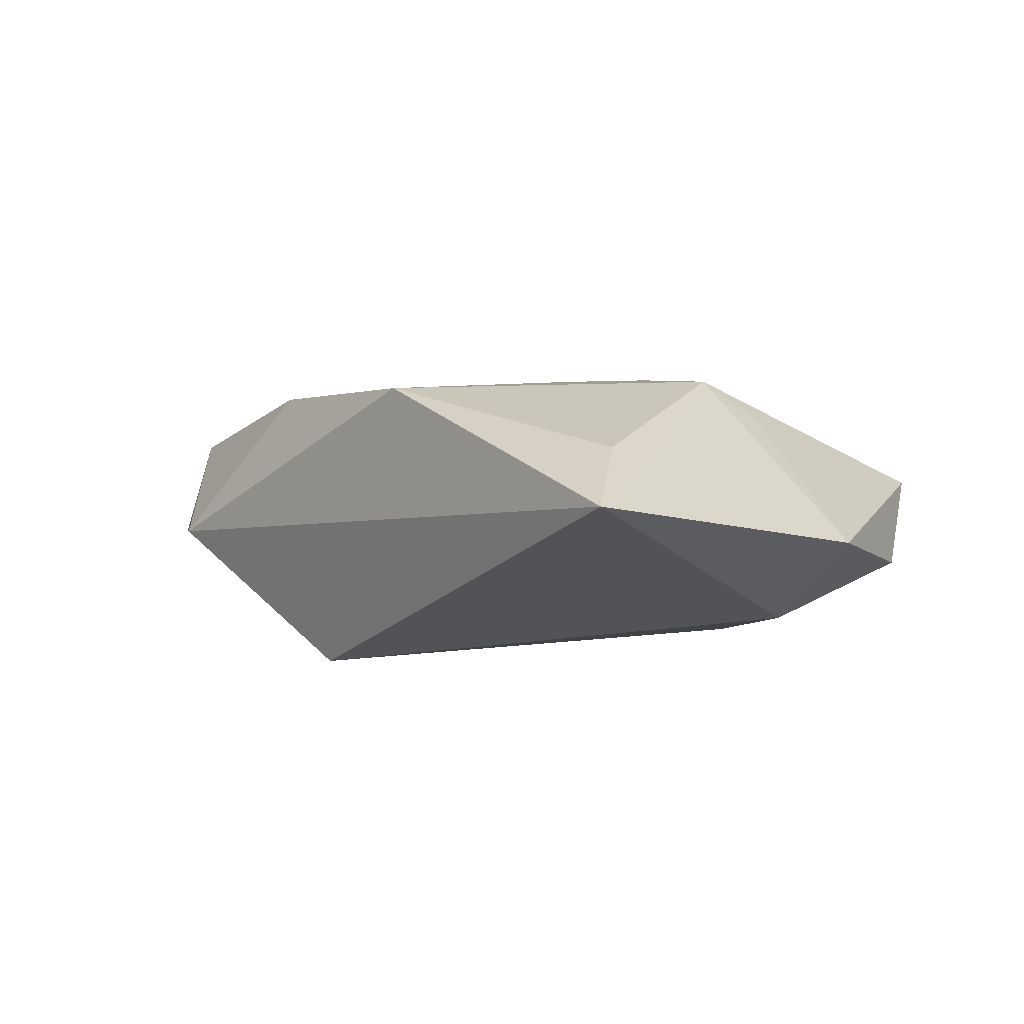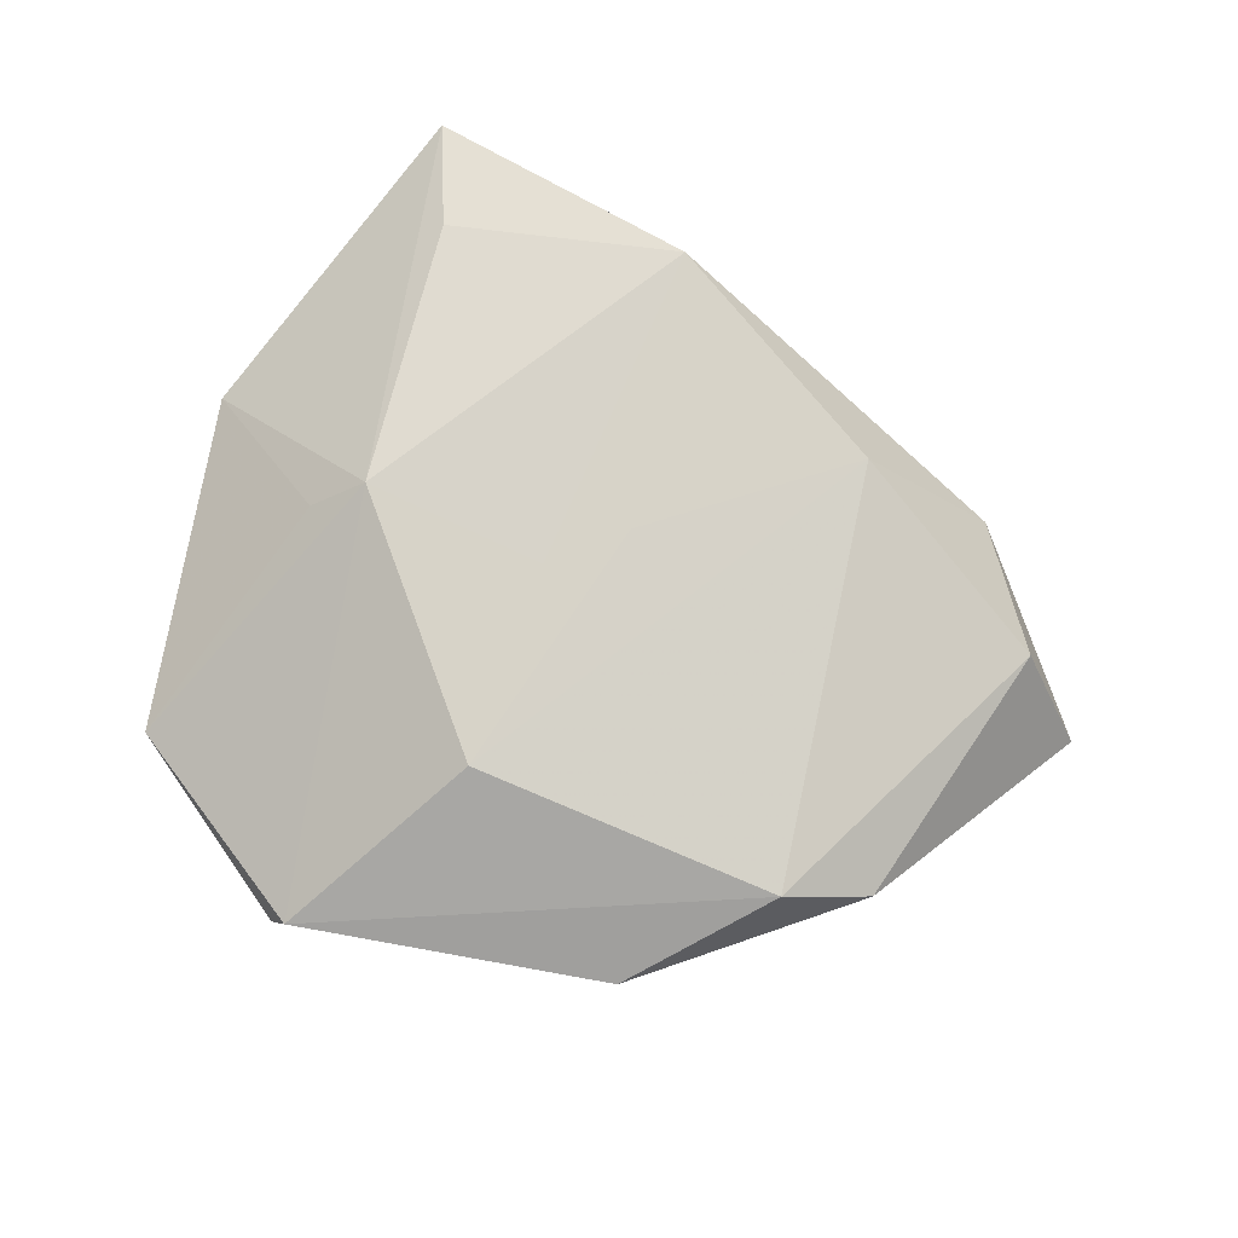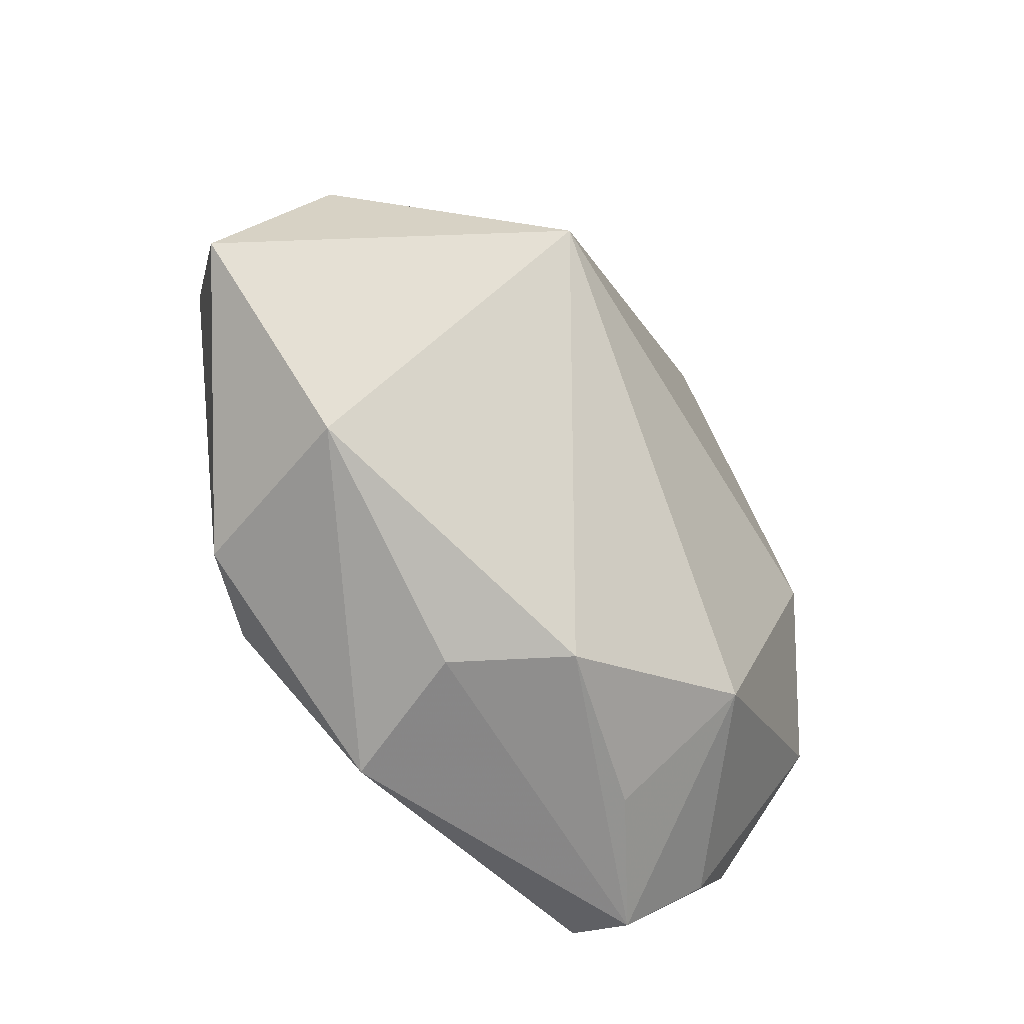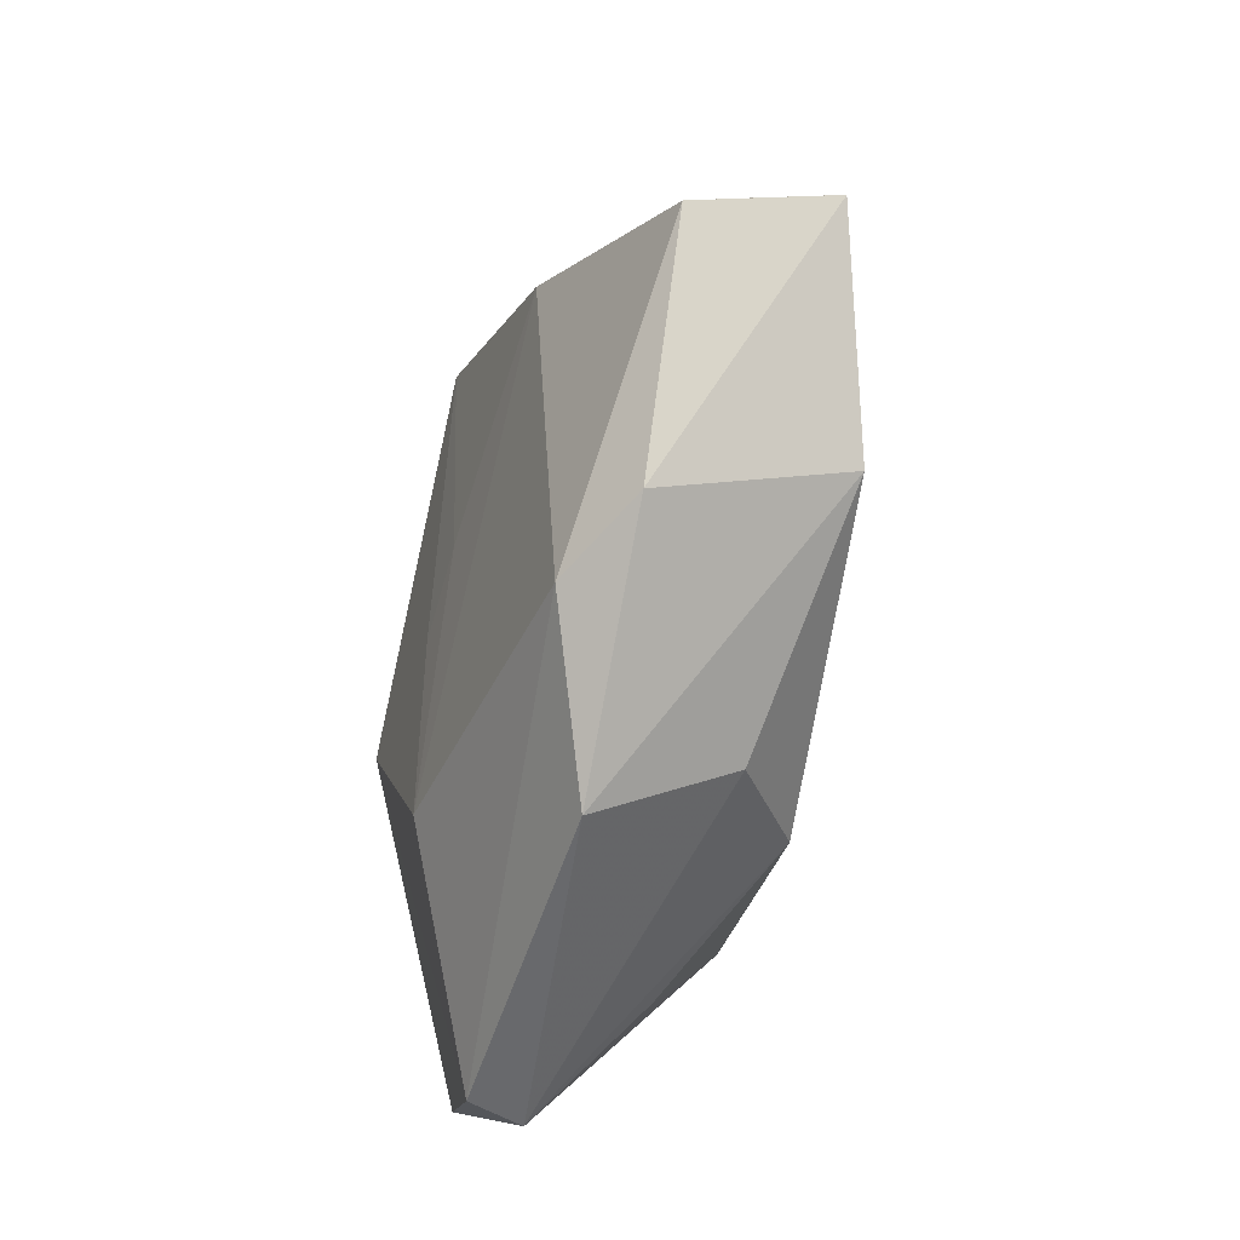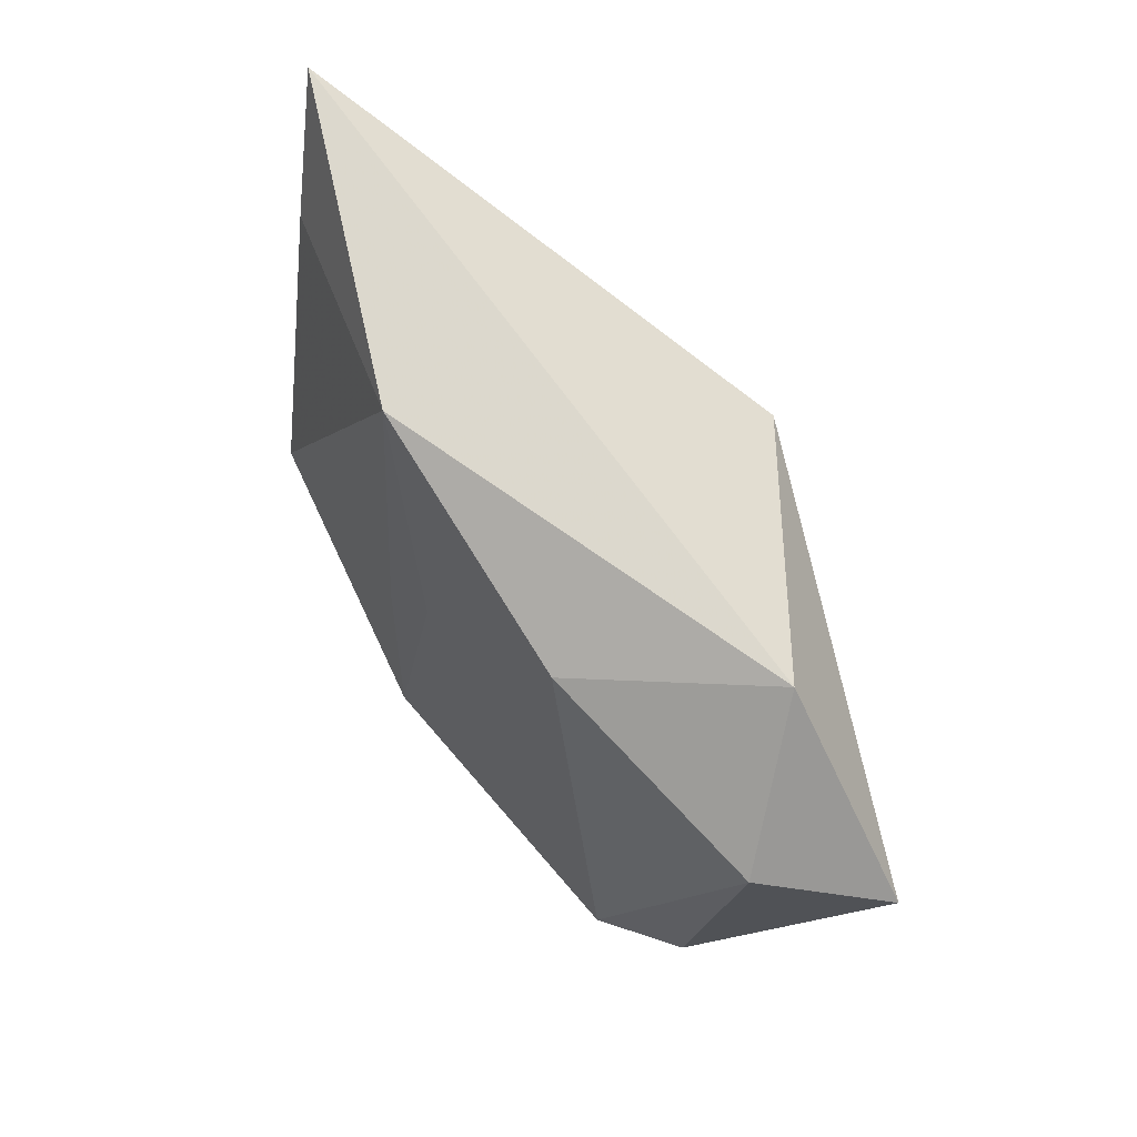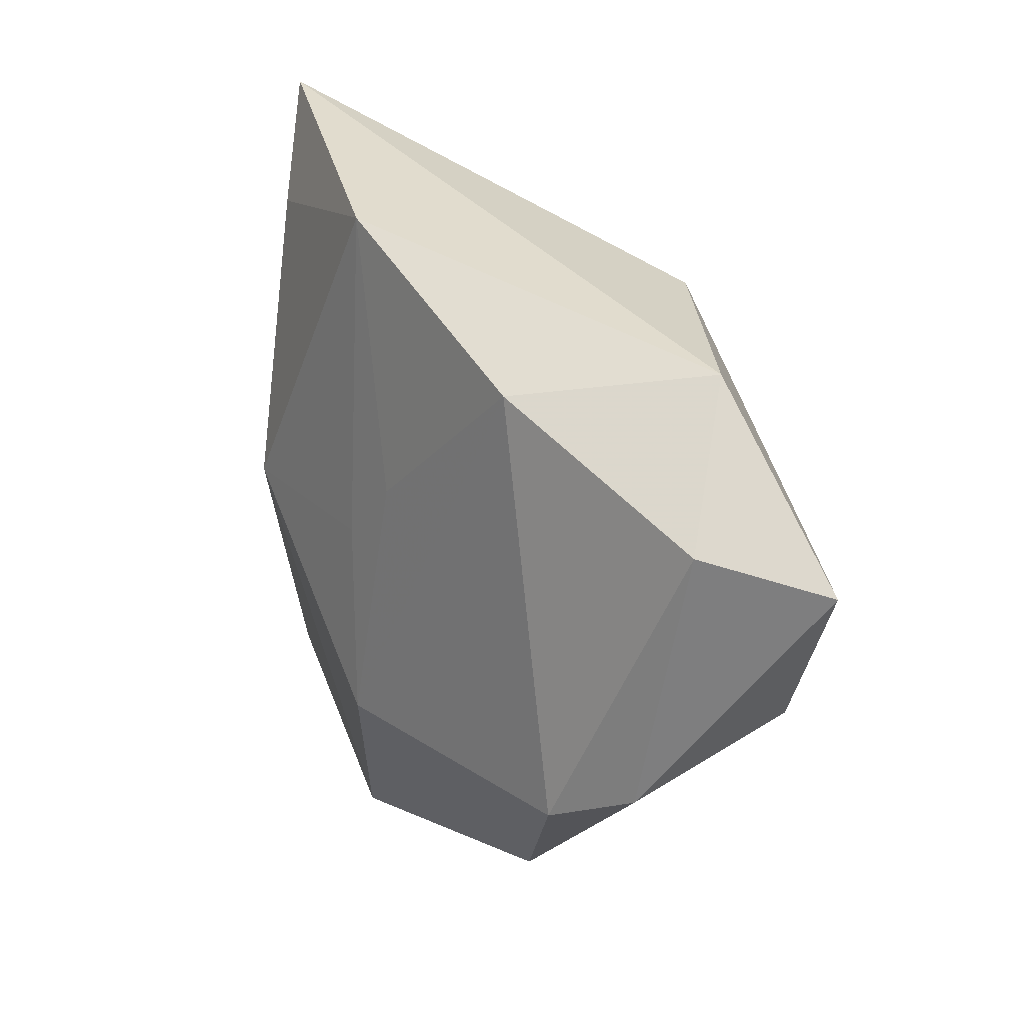
<metadata>
{"format":"obj","ext":"obj","renderer":"f3d","projection":"perspective","resolution":1024,"background":"white","views":[{"elev":2.8,"azim":-147.3,"up":"+Z"},{"elev":78.4,"azim":22.0,"up":"+Z"},{"elev":-34.3,"azim":132.2,"up":"+Y"},{"elev":-42.2,"azim":71.7,"up":"+Y"},{"elev":61.6,"azim":55.8,"up":"+Y"},{"elev":22.4,"azim":54.2,"up":"+Y"}]}
</metadata>
<code>
v -0.03538 0.04416 0.002636
v -0.02827 -0.03604 -0.001219
v -0.01572 -0.02191 -0.01692
v 0.01266 0.02708 -0.01808
v -0.004487 -0.0004189 0.01609
v 0.01805 -0.03619 0.00735
v -0.04664 0.00738 -0.002663
v -0.02976 -0.002799 0.01143
v -0.04269 -0.01518 -0.006471
v 0.0452 0.0113 0.007335
v 0.02207 0.0229 0.01377
v -0.007321 -0.03493 -0.00747
v -0.03788 -0.03022 0.002894
v -0.01788 -0.04336 0.001317
v -0.03579 0.002834 -0.01222
v 0.04099 -0.01252 -0.009844
v 0.03006 -0.02242 0.01365
v -0.0295 0.03164 0.008414
v 0.0199 -0.02919 -0.006476
v -0.003495 -0.02227 0.01658
v -0.02455 0.0007462 0.01594
v -0.00358 0.03622 0.01494
v 0.0388 -0.01839 0.008931
v 0.009016 -0.02697 -0.01473
v -0.01561 -0.04326 0.007338
v 0.03641 0.02588 -0.003045
v 0.05354 0.006845 -0.004389
v 0.002301 0.006392 0.01559
f 27 16 4
f 6 16 23
f 23 16 27
f 27 4 26
f 26 4 1
f 3 14 2
f 2 14 13
f 3 4 24
f 24 4 16
f 13 7 9
f 3 2 9
f 9 2 13
f 10 23 27
f 27 26 10
f 10 26 11
f 11 28 20
f 22 26 1
f 11 26 22
f 22 28 11
f 12 14 3
f 3 24 12
f 12 24 14
f 6 14 19
f 14 24 19
f 19 16 6
f 19 24 16
f 15 9 7
f 15 7 1
f 3 9 15
f 1 4 15
f 15 4 3
f 25 14 6
f 13 14 25
f 6 23 17
f 17 25 6
f 20 25 17
f 11 20 17
f 17 10 11
f 23 10 17
f 18 22 1
f 22 18 21
f 13 25 21
f 21 25 20
f 1 7 21
f 21 18 1
f 5 21 20
f 22 21 5
f 5 20 28
f 28 22 5
f 8 7 13
f 13 21 8
f 8 21 7

</code>
